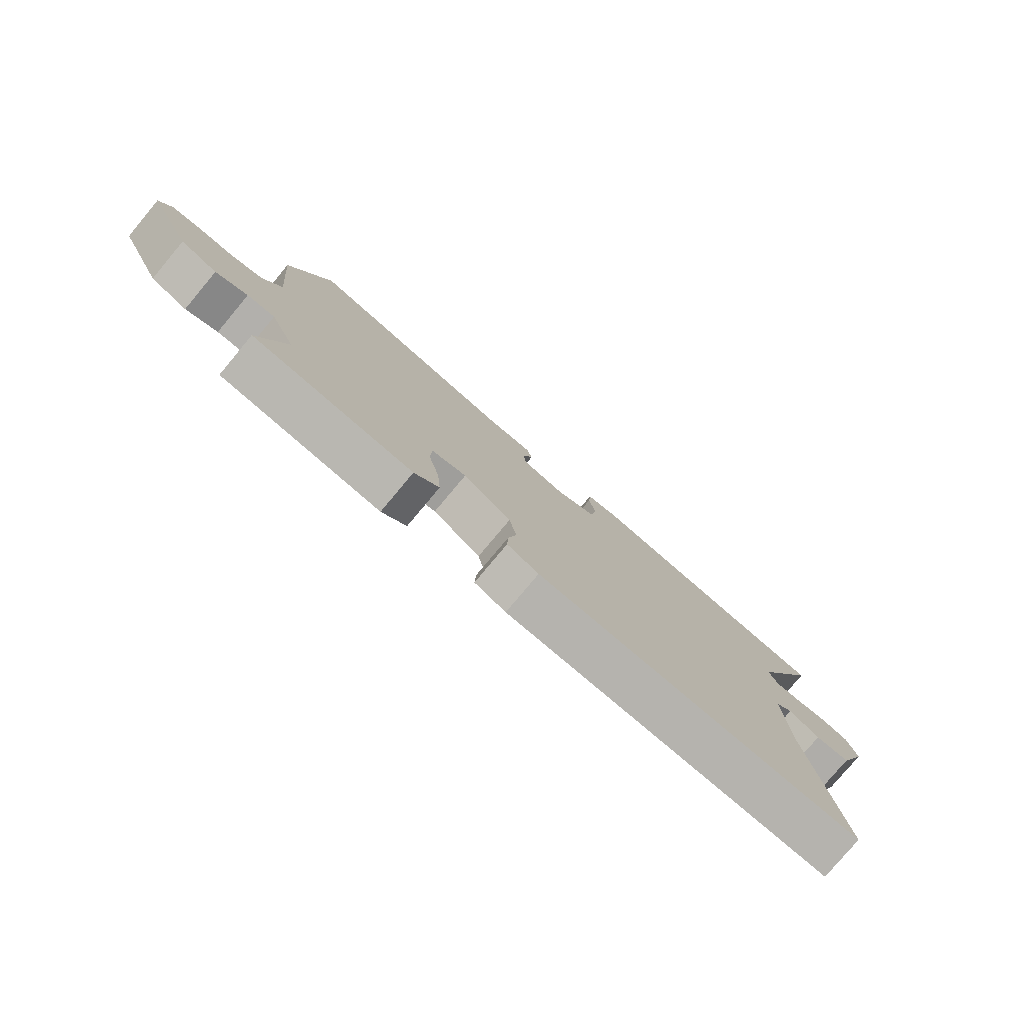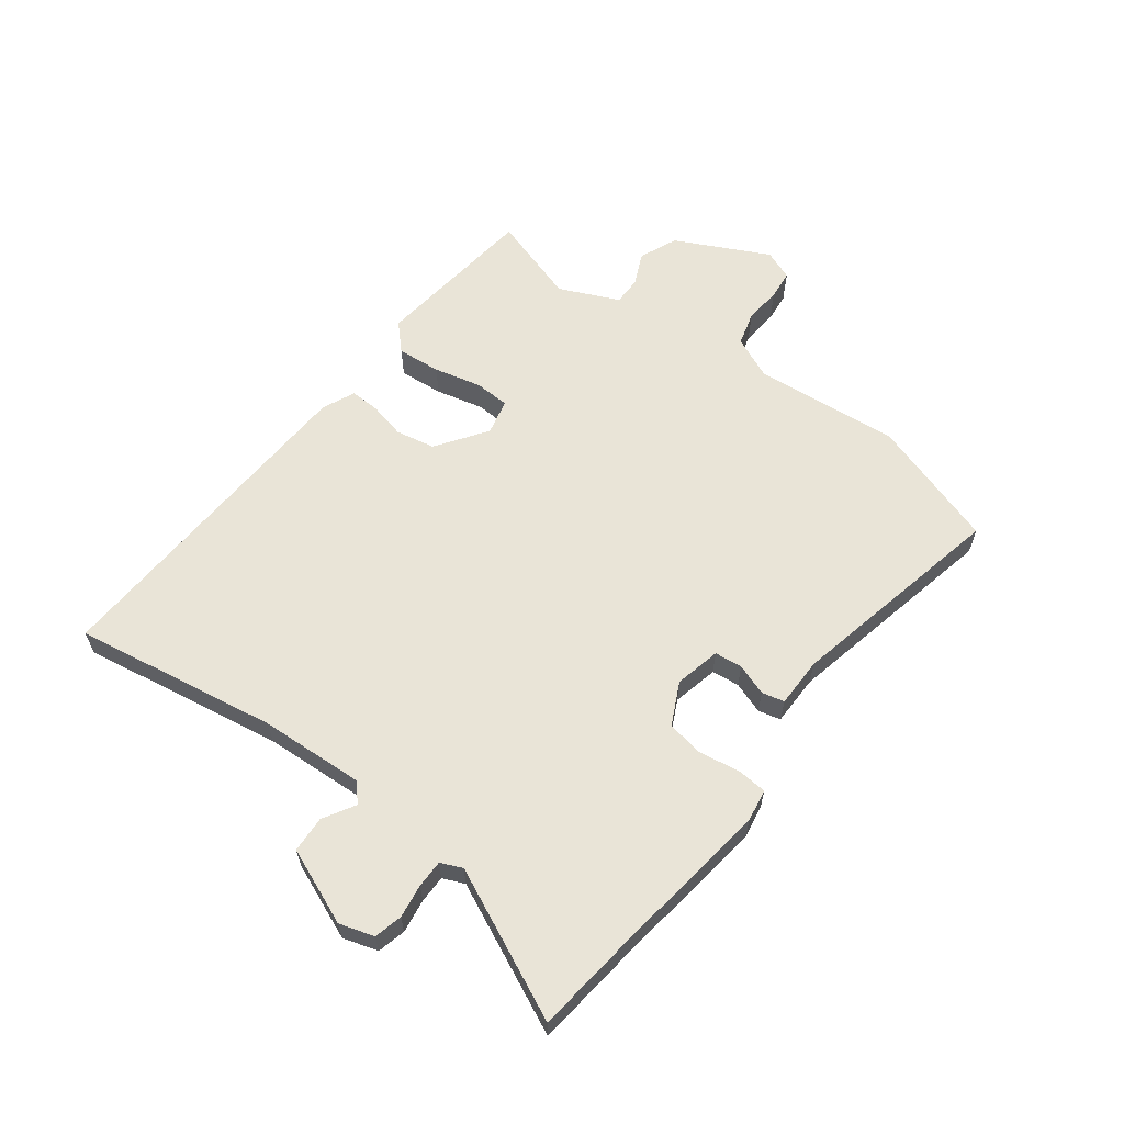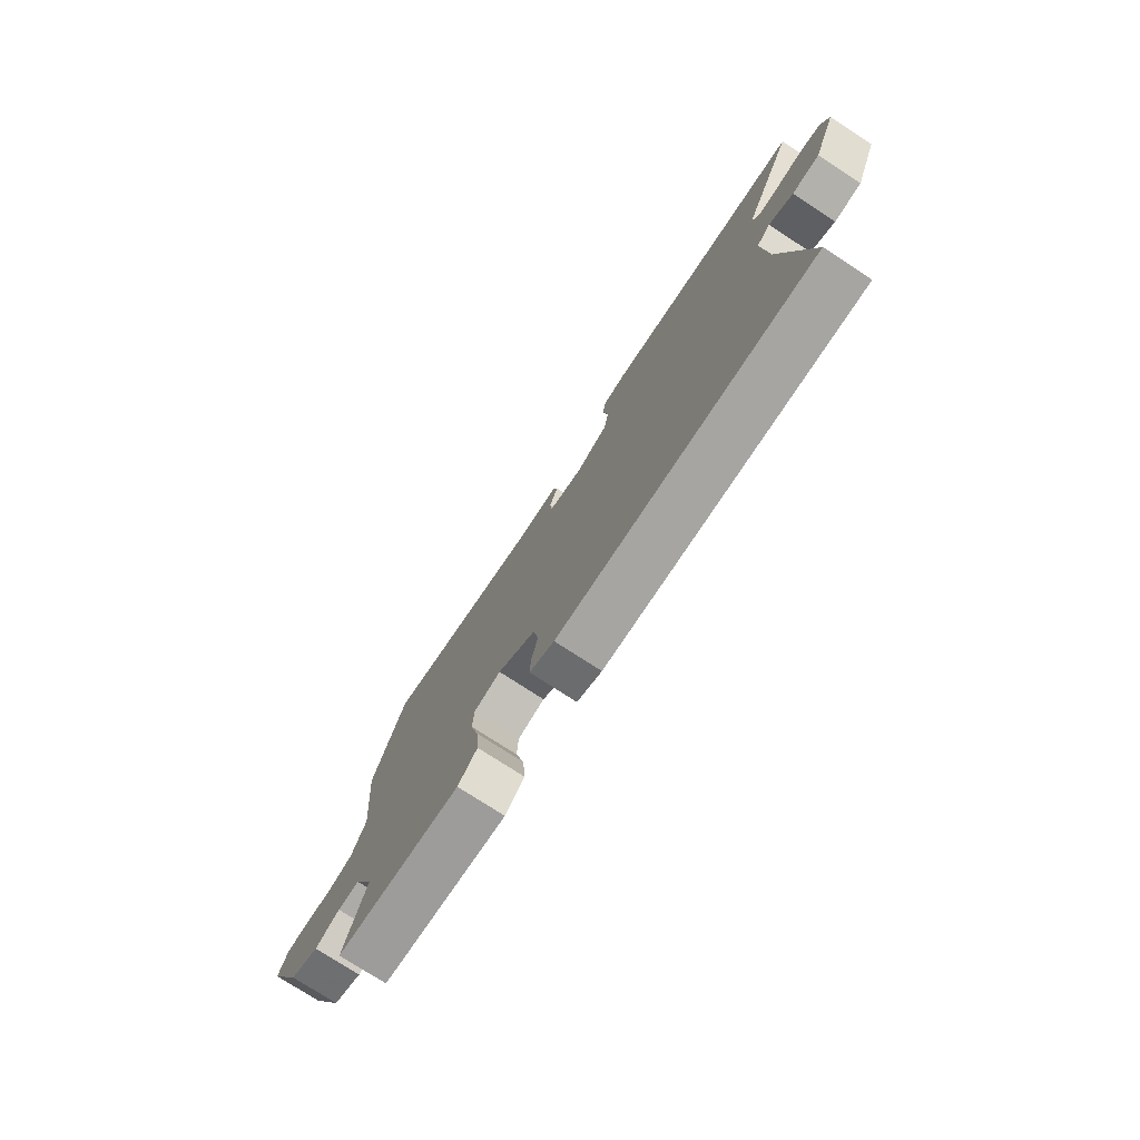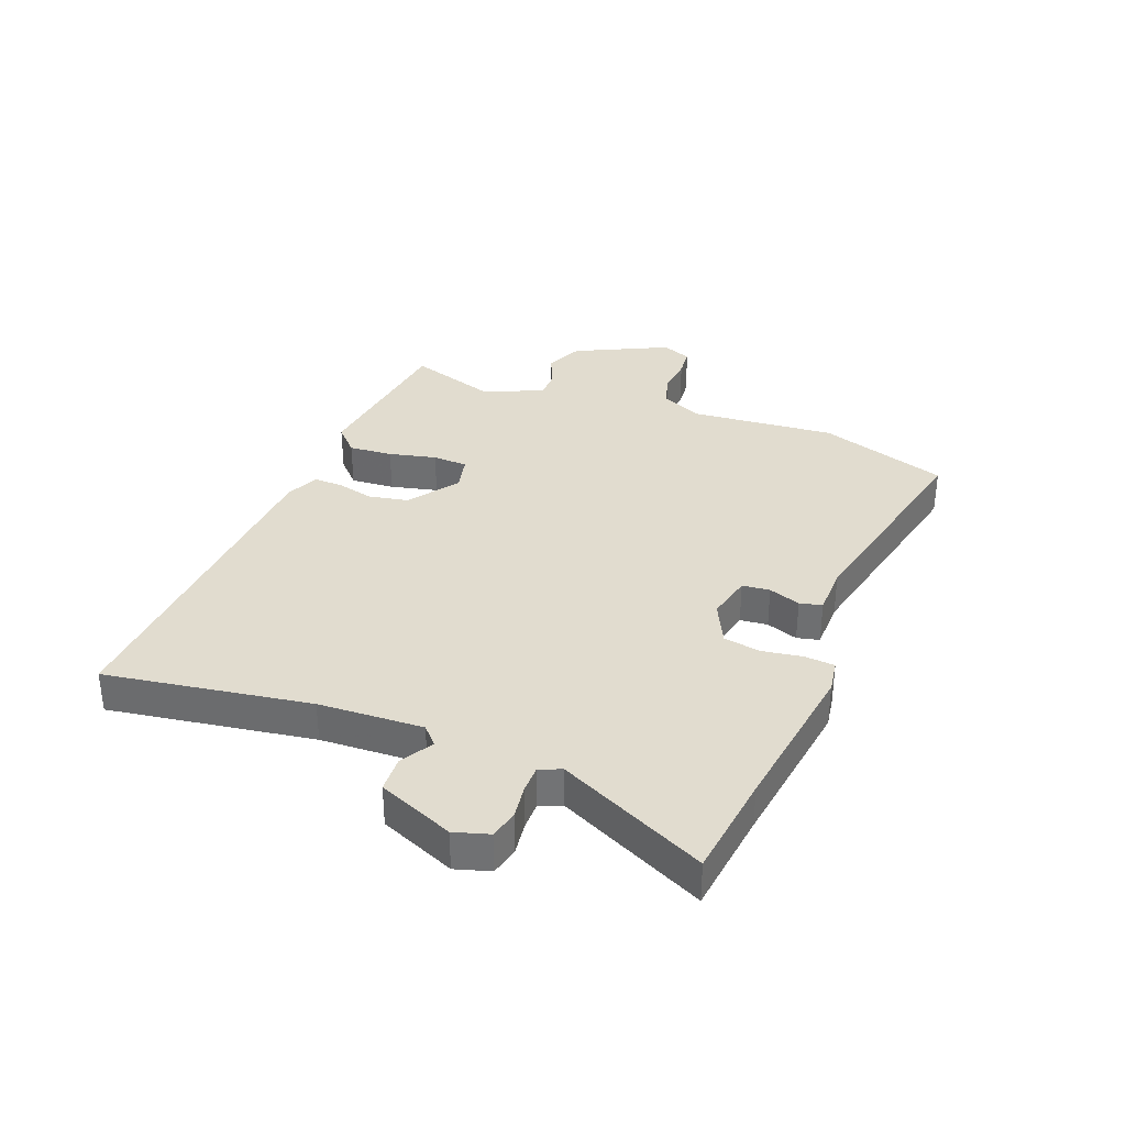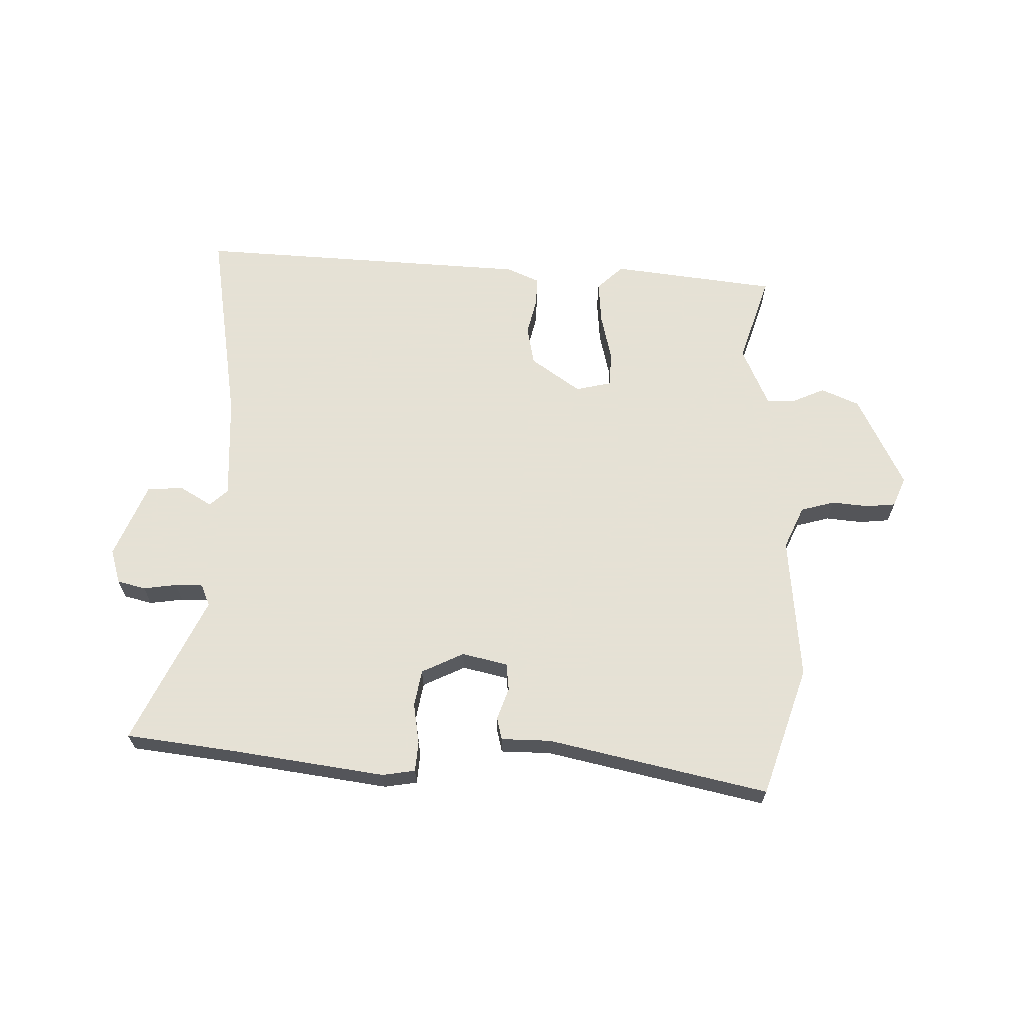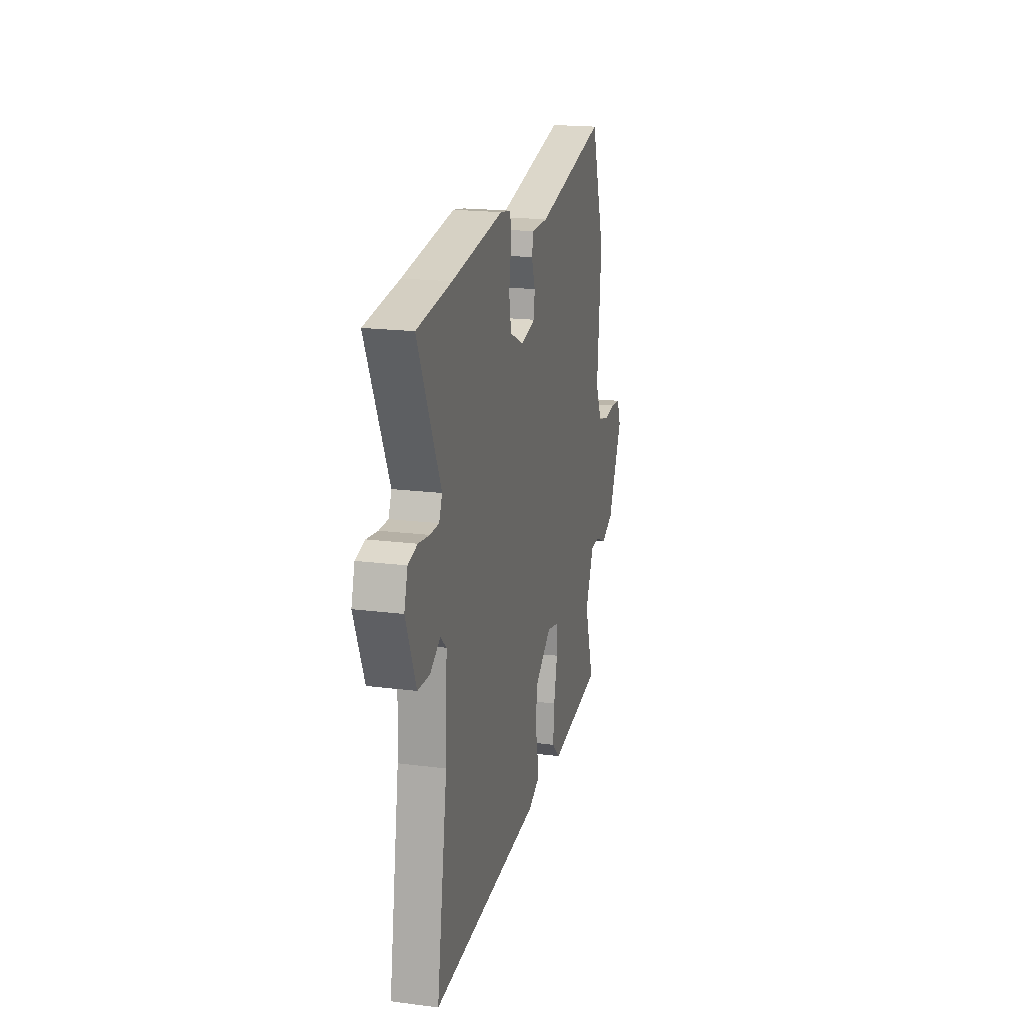
<metadata>
{"format":"obj","ext":"obj","renderer":"f3d","projection":"perspective","resolution":1024,"background":"white","views":[{"elev":-78.8,"azim":140.1,"up":"+Z"},{"elev":61.1,"azim":-53.3,"up":"+Y"},{"elev":-76.4,"azim":-123.0,"up":"+Z"},{"elev":34.3,"azim":-68.6,"up":"+Y"},{"elev":64.9,"azim":1.4,"up":"+Y"},{"elev":19.3,"azim":-76.5,"up":"+Z"}]}
</metadata>
<code>
v 0.513 0.07 -0.465
v 0.23 0.07 -0.499
v 0.186 0.07 -0.457
v 0.192 0.07 -0.382
v 0.211 0.07 -0.301
v 0.208 0.07 -0.241
v 0.147 0.07 -0.227
v 0.062 0.07 -0.287
v 0.049 0.07 -0.354
v 0.064 0.07 -0.417
v 0.066 0.07 -0.467
v 0.01 0.07 -0.492
v -0.566 0.07 -0.521
v -0.51 0.07 -0.173
v -0.501 0.07 0.005
v -0.532 0.07 0.033
v -0.586 0.07 0.001
v -0.648 0.07 0.004
v -0.701 0.07 0.133
v -0.683 0.07 0.192
v -0.635 0.07 0.204
v -0.578 0.07 0.196
v -0.531 0.07 0.196
v -0.515 0.07 0.233
v -0.633 0.07 0.484
v -0.454 0.07 0.506
v -0.184 0.07 0.544
v -0.128 0.07 0.535
v -0.124 0.07 0.484
v -0.135 0.07 0.415
v -0.124 0.07 0.352
v -0.052 0.07 0.317
v 0.026 0.07 0.335
v 0.031 0.07 0.382
v 0.012 0.07 0.436
v 0.021 0.07 0.474
v 0.106 0.07 0.475
v 0.481 0.07 0.558
v 0.554 0.07 0.337
v 0.532 0.07 0.09
v 0.565 0.07 0.017
v 0.623 0.07 0.001
v 0.686 0.07 0.007
v 0.736 0.07 0.002
v 0.757 0.07 -0.049
v 0.679 0.07 -0.208
v 0.614 0.07 -0.236
v 0.558 0.07 -0.211
v 0.509 0.07 -0.211
v 0.464 0.07 -0.313
v 0.513 0 -0.465
v 0.23 0 -0.499
v 0.186 0 -0.457
v 0.192 0 -0.382
v 0.211 0 -0.301
v 0.208 0 -0.241
v 0.147 0 -0.227
v 0.062 0 -0.287
v 0.049 0 -0.354
v 0.064 0 -0.417
v 0.066 0 -0.467
v 0.01 0 -0.492
v -0.566 0 -0.521
v -0.51 0 -0.173
v -0.501 0 0.005
v -0.532 0 0.033
v -0.586 0 0.001
v -0.648 0 0.004
v -0.701 0 0.133
v -0.683 0 0.192
v -0.635 0 0.204
v -0.578 0 0.196
v -0.531 0 0.196
v -0.515 0 0.233
v -0.633 0 0.484
v -0.454 0 0.506
v -0.184 0 0.544
v -0.128 0 0.535
v -0.124 0 0.484
v -0.135 0 0.415
v -0.124 0 0.352
v -0.052 0 0.317
v 0.026 0 0.335
v 0.031 0 0.382
v 0.012 0 0.436
v 0.021 0 0.474
v 0.106 0 0.475
v 0.481 0 0.558
v 0.554 0 0.337
v 0.532 0 0.09
v 0.565 0 0.017
v 0.623 0 0.001
v 0.686 0 0.007
v 0.736 0 0.002
v 0.757 0 -0.049
v 0.679 0 -0.208
v 0.614 0 -0.236
v 0.558 0 -0.211
v 0.509 0 -0.211
v 0.464 0 -0.313
f 46 47 48
f 45 46 48
f 44 45 48
f 43 44 48
f 42 43 48
f 41 42 48 49
f 40 41 49 50
f 39 40 50
f 38 39 50
f 37 38 50
f 37 50 1
f 36 37 1
f 35 36 1
f 34 35 1
f 28 29 30
f 27 28 30
f 26 27 30
f 26 30 31
f 25 26 31
f 24 25 31
f 23 24 31 32
f 20 21 22
f 19 20 22
f 18 19 22
f 17 18 22
f 16 17 22
f 15 16 22 23
f 12 13 14
f 11 12 14
f 10 11 14
f 9 10 14
f 8 9 14 15
f 23 32 33
f 15 23 33
f 8 15 33
f 7 8 33
f 3 4 5
f 2 3 5
f 1 2 5 6
f 6 7 33 34
f 1 6 34
f 98 97 96
f 98 96 95
f 98 95 94
f 98 94 93
f 98 93 92
f 99 98 92 91
f 100 99 91 90
f 100 90 89
f 100 89 88
f 100 88 87
f 51 100 87
f 51 87 86
f 51 86 85
f 51 85 84
f 80 79 78
f 80 78 77
f 80 77 76
f 81 80 76
f 81 76 75
f 81 75 74
f 82 81 74 73
f 72 71 70
f 72 70 69
f 72 69 68
f 72 68 67
f 72 67 66
f 73 72 66 65
f 64 63 62
f 64 62 61
f 64 61 60
f 64 60 59
f 65 64 59 58
f 83 82 73
f 83 73 65
f 83 65 58
f 83 58 57
f 55 54 53
f 55 53 52
f 56 55 52 51
f 84 83 57 56
f 84 56 51
f 1 51 52 2
f 2 52 53 3
f 3 53 54 4
f 4 54 55 5
f 5 55 56 6
f 6 56 57 7
f 7 57 58 8
f 8 58 59 9
f 9 59 60 10
f 10 60 61 11
f 11 61 62 12
f 12 62 63 13
f 13 63 64 14
f 14 64 65 15
f 15 65 66 16
f 16 66 67 17
f 17 67 68 18
f 18 68 69 19
f 19 69 70 20
f 20 70 71 21
f 21 71 72 22
f 22 72 73 23
f 23 73 74 24
f 24 74 75 25
f 25 75 76 26
f 26 76 77 27
f 27 77 78 28
f 28 78 79 29
f 29 79 80 30
f 30 80 81 31
f 31 81 82 32
f 32 82 83 33
f 33 83 84 34
f 34 84 85 35
f 35 85 86 36
f 36 86 87 37
f 37 87 88 38
f 38 88 89 39
f 39 89 90 40
f 40 90 91 41
f 41 91 92 42
f 42 92 93 43
f 43 93 94 44
f 44 94 95 45
f 45 95 96 46
f 46 96 97 47
f 47 97 98 48
f 48 98 99 49
f 49 99 100 50
f 50 100 51 1

</code>
